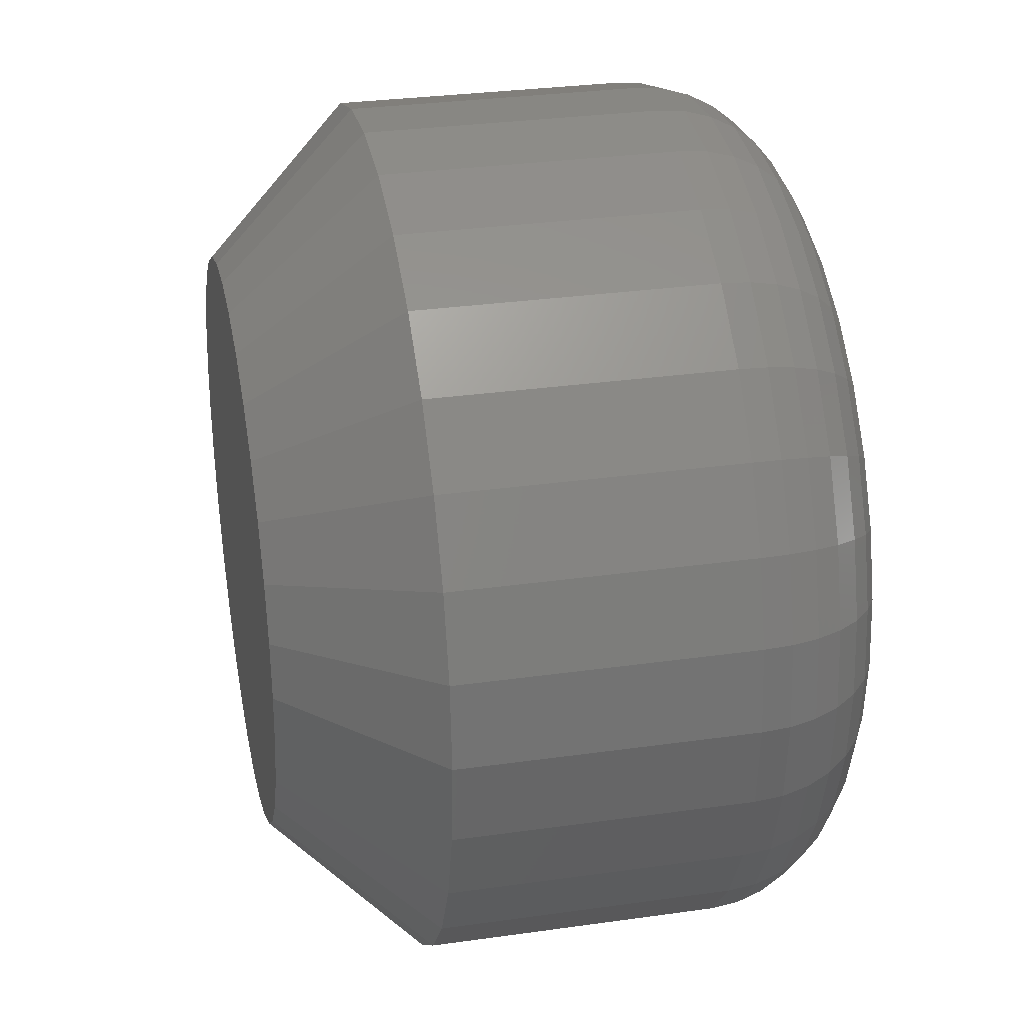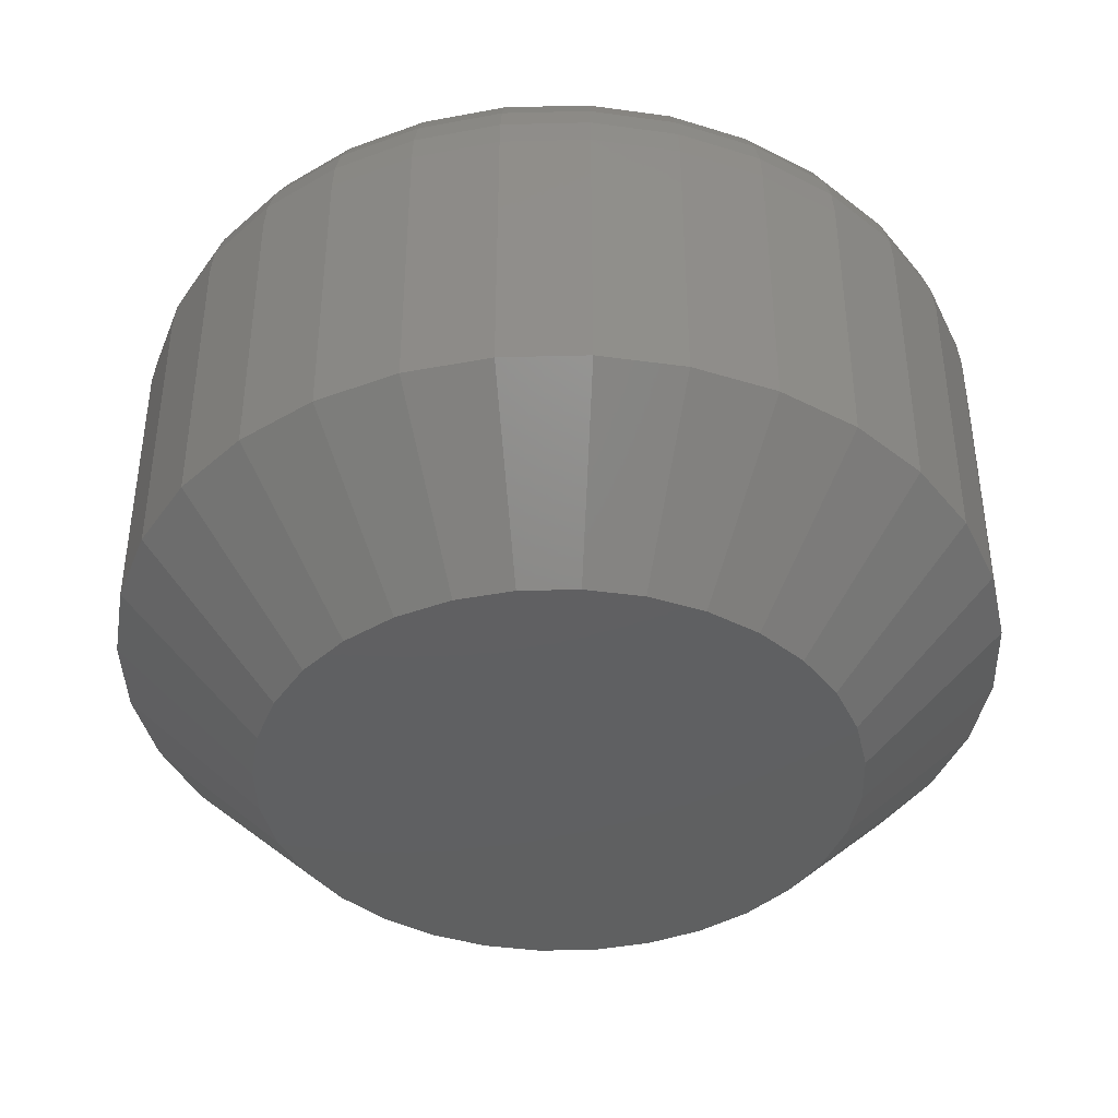
<metadata>
{"format":"stl","ext":"stl","renderer":"f3d","projection":"perspective","resolution":1024,"background":"white","views":[{"elev":30.4,"azim":78.4,"up":"+Z"},{"elev":-40.9,"azim":-48.9,"up":"+Y"}]}
</metadata>
<code>
# stl→obj: 352 verts, 700 faces
v 0.02418 -0.007812 0.7026
v 0.02418 -0.02344 0.7026
v 0.02372 -0.007812 0.698
v 0.02372 -0.02344 0.698
v 0.02237 -0.007812 0.6936
v 0.02237 -0.02344 0.6936
v 0.02019 -0.007812 0.6895
v 0.02019 -0.02344 0.6895
v 0.01724 -0.007812 0.6859
v 0.01724 -0.02344 0.6859
v 0.01365 -0.007812 0.6829
v 0.01365 -0.02344 0.6829
v 0.009557 -0.007812 0.6808
v 0.009557 -0.02344 0.6808
v 0.005114 -0.007812 0.6794
v 0.005114 -0.02344 0.6794
v 0.0004934 -0.007812 0.6789
v 0.0004934 -0.02344 0.6789
v -0.004127 -0.007812 0.6794
v -0.004127 -0.02344 0.6794
v -0.00857 -0.007812 0.6808
v -0.00857 -0.02344 0.6808
v -0.01266 -0.007812 0.6829
v -0.01266 -0.02344 0.6829
v -0.01625 -0.007812 0.6859
v -0.01625 -0.02344 0.6859
v -0.0192 -0.007812 0.6895
v -0.0192 -0.02344 0.6895
v -0.02139 -0.007812 0.6936
v -0.02139 -0.02344 0.6936
v -0.02274 -0.007812 0.698
v -0.02274 -0.02344 0.698
v -0.02319 -0.007812 0.7026
v -0.02319 -0.02344 0.7026
v -0.02274 -0.007812 0.7073
v -0.02274 -0.02344 0.7073
v -0.02139 -0.007812 0.7117
v -0.02139 -0.02344 0.7117
v -0.0192 -0.007812 0.7158
v -0.0192 -0.02344 0.7158
v -0.01625 -0.007812 0.7194
v -0.01625 -0.02344 0.7194
v -0.01266 -0.007812 0.7223
v -0.01266 -0.02344 0.7223
v -0.00857 -0.007812 0.7245
v -0.00857 -0.02344 0.7245
v -0.004127 -0.007812 0.7259
v -0.004127 -0.02344 0.7259
v 0.0004934 -0.007812 0.7263
v 0.0004934 -0.02344 0.7263
v 0.005114 -0.007812 0.7259
v 0.005114 -0.02344 0.7259
v 0.009557 -0.007812 0.7245
v 0.009557 -0.02344 0.7245
v 0.01365 -0.007812 0.7223
v 0.01365 -0.02344 0.7223
v 0.01724 -0.007812 0.7194
v 0.01724 -0.02344 0.7194
v 0.02019 -0.007812 0.7158
v 0.02019 -0.02344 0.7158
v 0.02237 -0.007812 0.7117
v 0.02237 -0.02344 0.7117
v 0.02372 -0.007812 0.7073
v 0.02372 -0.02344 0.7073
v 0.01172 -0.03125 0.7139
v -0.01073 -0.03125 0.7139
v -0.0127 -0.03125 0.7114
v 0.01369 -0.03125 0.7114
v -0.01417 -0.03125 0.7087
v 0.01516 -0.03125 0.7087
v 0.01516 -0.03125 0.6966
v -0.0127 -0.03125 0.6938
v 0.01369 -0.03125 0.6938
v -0.01073 -0.03125 0.6914
v 0.01172 -0.03125 0.6914
v -0.008324 -0.03125 0.6894
v 0.009311 -0.03125 0.6894
v -0.00558 -0.03125 0.688
v -0.002603 -0.03125 0.6871
v 0.006567 -0.03125 0.688
v 0.0004934 -0.03125 0.6868
v 0.00359 -0.03125 0.6871
v 0.009311 -0.03125 0.7158
v 0.006567 -0.03125 0.7173
v 0.00359 -0.03125 0.7182
v 0.0004934 -0.03125 0.7185
v -0.002603 -0.03125 0.7182
v -0.00558 -0.03125 0.7173
v -0.008324 -0.03125 0.7158
v 0.01606 -0.03125 0.7057
v -0.01507 -0.03125 0.7057
v 0.01637 -0.03125 0.7026
v -0.01538 -0.03125 0.7026
v 0.01606 -0.03125 0.6995
v -0.01507 -0.03125 0.6995
v -0.01417 -0.03125 0.6966
v -0.0127 2.134e-18 0.7114
v -0.01073 2.257e-18 0.7139
v 0.01172 3.659e-18 0.7139
v 0.01369 3.782e-18 0.7114
v -0.01417 2.042e-18 0.7087
v 0.01516 3.874e-18 0.7087
v 0.01369 3.782e-18 0.6938
v -0.0127 2.134e-18 0.6938
v 0.01516 3.874e-18 0.6966
v -0.01073 2.257e-18 0.6914
v 0.01172 3.659e-18 0.6914
v -0.008324 2.407e-18 0.6894
v 0.009311 3.509e-18 0.6894
v -0.00558 2.579e-18 0.688
v -0.002603 2.765e-18 0.6871
v 0.006567 3.337e-18 0.688
v 0.0004934 2.958e-18 0.6868
v 0.00359 3.152e-18 0.6871
v 0.009311 3.509e-18 0.7158
v -0.008324 2.407e-18 0.7158
v -0.00558 2.579e-18 0.7173
v -0.002603 2.765e-18 0.7182
v 0.0004934 2.958e-18 0.7185
v 0.00359 3.152e-18 0.7182
v 0.006567 3.337e-18 0.7173
v -0.01417 2.042e-18 0.6966
v -0.01507 1.986e-18 0.6995
v 0.01606 3.93e-18 0.6995
v -0.01538 1.967e-18 0.7026
v 0.01637 3.949e-18 0.7026
v -0.01507 1.986e-18 0.7057
v 0.01606 3.93e-18 0.7057
v 0.02403 -0.006288 0.7026
v 0.02358 -0.006288 0.698
v 0.02358 -0.004823 0.7026
v 0.02314 -0.004823 0.6981
v 0.02286 -0.003472 0.7026
v 0.02243 -0.003472 0.6983
v 0.02189 -0.002288 0.7026
v 0.02148 -0.002288 0.6985
v 0.02071 -0.001317 0.7026
v 0.02032 -0.001317 0.6987
v 0.01935 -0.0005947 0.7026
v 0.01899 -0.0005947 0.699
v 0.01789 -0.0001501 0.7026
v 0.01756 -0.0001501 0.6992
v -0.02259 -0.006288 0.698
v -0.02304 -0.006288 0.7026
v -0.02215 -0.004823 0.6981
v -0.0226 -0.004823 0.7026
v -0.02144 -0.003472 0.6983
v -0.02187 -0.003472 0.7026
v -0.02049 -0.002288 0.6985
v -0.0209 -0.002288 0.7026
v -0.01933 -0.001317 0.6987
v -0.01972 -0.001317 0.7026
v -0.01801 -0.0005947 0.699
v -0.01837 -0.0005947 0.7026
v -0.01657 -0.0001501 0.6992
v -0.0169 -0.0001501 0.7026
v -0.02125 -0.006288 0.6936
v -0.02084 -0.004823 0.6938
v -0.02017 -0.003472 0.6941
v -0.01927 -0.002288 0.6944
v -0.01818 -0.001317 0.6949
v -0.01693 -0.0005947 0.6954
v -0.01558 -0.0001501 0.696
v -0.01907 -0.006288 0.6896
v -0.0187 -0.004823 0.6898
v -0.0181 -0.003472 0.6902
v -0.0173 -0.002288 0.6907
v -0.01631 -0.001317 0.6914
v -0.01519 -0.0005947 0.6922
v -0.01397 -0.0001501 0.693
v -0.01615 -0.006288 0.686
v -0.01583 -0.004823 0.6863
v -0.01532 -0.003472 0.6868
v -0.01464 -0.002288 0.6875
v -0.0138 -0.001317 0.6883
v -0.01284 -0.0005947 0.6893
v -0.01181 -0.0001501 0.6903
v -0.01258 -0.006288 0.6831
v -0.01233 -0.004823 0.6834
v -0.01193 -0.003472 0.684
v -0.01139 -0.002288 0.6848
v -0.01074 -0.001317 0.6858
v -0.009985 -0.0005947 0.6869
v -0.009171 -0.0001501 0.6882
v -0.008513 -0.006288 0.6809
v -0.008343 -0.004823 0.6813
v -0.008066 -0.003472 0.682
v -0.007694 -0.002288 0.6829
v -0.007241 -0.001317 0.684
v -0.006725 -0.0005947 0.6852
v -0.006164 -0.0001501 0.6866
v -0.004098 -0.006288 0.6795
v -0.004011 -0.004823 0.68
v -0.00387 -0.003472 0.6807
v -0.003681 -0.002288 0.6816
v -0.00345 -0.001317 0.6828
v -0.003186 -0.0005947 0.6841
v -0.0029 -0.0001501 0.6856
v 0.0004934 -0.006288 0.6791
v 0.0004934 -0.004823 0.6795
v 0.0004934 -0.003472 0.6803
v 0.0004934 -0.002288 0.6812
v 0.0004934 -0.001317 0.6824
v 0.0004934 -0.0005947 0.6838
v 0.0004934 -0.0001501 0.6852
v 0.005085 -0.006288 0.6795
v 0.004998 -0.004823 0.68
v 0.004857 -0.003472 0.6807
v 0.004668 -0.002288 0.6816
v 0.004437 -0.001317 0.6828
v 0.004173 -0.0005947 0.6841
v 0.003887 -0.0001501 0.6856
v 0.0095 -0.006288 0.6809
v 0.009329 -0.004823 0.6813
v 0.009053 -0.003472 0.682
v 0.008681 -0.002288 0.6829
v 0.008228 -0.001317 0.684
v 0.007711 -0.0005947 0.6852
v 0.007151 -0.0001501 0.6866
v 0.01357 -0.006288 0.6831
v 0.01332 -0.004823 0.6834
v 0.01292 -0.003472 0.684
v 0.01238 -0.002288 0.6848
v 0.01172 -0.001317 0.6858
v 0.01097 -0.0005947 0.6869
v 0.01016 -0.0001501 0.6882
v 0.01713 -0.006288 0.686
v 0.01682 -0.004823 0.6863
v 0.01631 -0.003472 0.6868
v 0.01562 -0.002288 0.6875
v 0.01479 -0.001317 0.6883
v 0.01383 -0.0005947 0.6893
v 0.01279 -0.0001501 0.6903
v 0.02006 -0.006288 0.6896
v 0.01969 -0.004823 0.6898
v 0.01909 -0.003472 0.6902
v 0.01828 -0.002288 0.6907
v 0.0173 -0.001317 0.6914
v 0.01618 -0.0005947 0.6922
v 0.01496 -0.0001501 0.693
v 0.02224 -0.006288 0.6936
v 0.02183 -0.004823 0.6938
v 0.02116 -0.003472 0.6941
v 0.02026 -0.002288 0.6944
v 0.01917 -0.001317 0.6949
v 0.01792 -0.0005947 0.6954
v 0.01657 -0.0001501 0.696
v -0.02259 -0.006288 0.7072
v -0.02215 -0.004823 0.7071
v -0.02144 -0.003472 0.707
v -0.02049 -0.002288 0.7068
v -0.01933 -0.001317 0.7066
v -0.01801 -0.0005947 0.7063
v -0.01657 -0.0001501 0.706
v 0.02358 -0.006288 0.7072
v 0.02314 -0.004823 0.7071
v 0.02243 -0.003472 0.707
v 0.02148 -0.002288 0.7068
v 0.02032 -0.001317 0.7066
v 0.01899 -0.0005947 0.7063
v 0.01756 -0.0001501 0.706
v 0.02224 -0.006288 0.7116
v 0.02183 -0.004823 0.7115
v 0.02116 -0.003472 0.7112
v 0.02026 -0.002288 0.7108
v 0.01917 -0.001317 0.7104
v 0.01792 -0.0005947 0.7098
v 0.01657 -0.0001501 0.7093
v 0.02006 -0.006288 0.7157
v 0.01969 -0.004823 0.7155
v 0.01909 -0.003472 0.7151
v 0.01828 -0.002288 0.7145
v 0.0173 -0.001317 0.7139
v 0.01618 -0.0005947 0.7131
v 0.01496 -0.0001501 0.7123
v 0.01713 -0.006288 0.7193
v 0.01682 -0.004823 0.719
v 0.01631 -0.003472 0.7184
v 0.01562 -0.002288 0.7178
v 0.01479 -0.001317 0.7169
v 0.01383 -0.0005947 0.716
v 0.01279 -0.0001501 0.7149
v 0.01357 -0.006288 0.7222
v 0.01332 -0.004823 0.7218
v 0.01292 -0.003472 0.7212
v 0.01238 -0.002288 0.7204
v 0.01172 -0.001317 0.7194
v 0.01097 -0.0005947 0.7183
v 0.01016 -0.0001501 0.7171
v 0.0095 -0.006288 0.7244
v 0.009329 -0.004823 0.724
v 0.009053 -0.003472 0.7233
v 0.008681 -0.002288 0.7224
v 0.008228 -0.001317 0.7213
v 0.007711 -0.0005947 0.7201
v 0.007151 -0.0001501 0.7187
v 0.005085 -0.006288 0.7257
v 0.004998 -0.004823 0.7253
v 0.004857 -0.003472 0.7246
v 0.004668 -0.002288 0.7236
v 0.004437 -0.001317 0.7225
v 0.004173 -0.0005947 0.7211
v 0.003887 -0.0001501 0.7197
v 0.0004934 -0.006288 0.7262
v 0.0004934 -0.004823 0.7257
v 0.0004934 -0.003472 0.725
v 0.0004934 -0.002288 0.724
v 0.0004934 -0.001317 0.7228
v 0.0004934 -0.0005947 0.7215
v 0.0004934 -0.0001501 0.72
v -0.004098 -0.006288 0.7257
v -0.004011 -0.004823 0.7253
v -0.00387 -0.003472 0.7246
v -0.003681 -0.002288 0.7236
v -0.00345 -0.001317 0.7225
v -0.003186 -0.0005947 0.7211
v -0.0029 -0.0001501 0.7197
v -0.008513 -0.006288 0.7244
v -0.008343 -0.004823 0.724
v -0.008066 -0.003472 0.7233
v -0.007694 -0.002288 0.7224
v -0.007241 -0.001317 0.7213
v -0.006725 -0.0005947 0.7201
v -0.006164 -0.0001501 0.7187
v -0.01258 -0.006288 0.7222
v -0.01233 -0.004823 0.7218
v -0.01193 -0.003472 0.7212
v -0.01139 -0.002288 0.7204
v -0.01074 -0.001317 0.7194
v -0.009985 -0.0005947 0.7183
v -0.009171 -0.0001501 0.7171
v -0.01615 -0.006288 0.7193
v -0.01583 -0.004823 0.719
v -0.01532 -0.003472 0.7184
v -0.01464 -0.002288 0.7178
v -0.0138 -0.001317 0.7169
v -0.01284 -0.0005947 0.716
v -0.01181 -0.0001501 0.7149
v -0.01907 -0.006288 0.7157
v -0.0187 -0.004823 0.7155
v -0.0181 -0.003472 0.7151
v -0.0173 -0.002288 0.7145
v -0.01631 -0.001317 0.7139
v -0.01519 -0.0005947 0.7131
v -0.01397 -0.0001501 0.7123
v -0.02125 -0.006288 0.7116
v -0.02084 -0.004823 0.7115
v -0.02017 -0.003472 0.7112
v -0.01927 -0.002288 0.7108
v -0.01818 -0.001317 0.7104
v -0.01693 -0.0005947 0.7098
v -0.01558 -0.0001501 0.7093
f 1 2 3
f 3 2 4
f 3 4 5
f 5 4 6
f 5 6 7
f 7 6 8
f 7 8 9
f 9 8 10
f 9 10 11
f 11 10 12
f 11 12 13
f 13 12 14
f 13 14 15
f 15 14 16
f 15 16 17
f 17 16 18
f 17 18 19
f 19 18 20
f 19 20 21
f 21 20 22
f 21 22 23
f 23 22 24
f 23 24 25
f 25 24 26
f 25 26 27
f 27 26 28
f 27 28 29
f 29 28 30
f 29 30 31
f 31 30 32
f 31 32 33
f 33 32 34
f 33 34 35
f 35 34 36
f 35 36 37
f 37 36 38
f 37 38 39
f 39 38 40
f 39 40 41
f 41 40 42
f 41 42 43
f 43 42 44
f 43 44 45
f 45 44 46
f 45 46 47
f 47 46 48
f 47 48 49
f 49 48 50
f 49 50 51
f 51 50 52
f 51 52 53
f 53 52 54
f 53 54 55
f 55 54 56
f 55 56 57
f 57 56 58
f 57 58 59
f 59 58 60
f 59 60 61
f 61 60 62
f 61 62 63
f 63 62 64
f 63 64 1
f 1 64 2
f 65 66 67
f 65 67 68
f 68 67 69
f 68 69 70
f 71 72 73
f 73 72 74
f 73 74 75
f 75 74 76
f 75 76 77
f 76 78 77
f 77 78 79
f 77 79 80
f 79 81 80
f 80 81 82
f 83 84 85
f 83 85 86
f 83 86 87
f 83 87 88
f 83 88 89
f 83 89 66
f 83 66 65
f 70 69 90
f 90 69 91
f 90 91 92
f 92 91 93
f 92 93 94
f 94 93 95
f 94 95 71
f 71 95 96
f 71 96 72
f 92 94 2
f 94 4 2
f 34 32 93
f 32 95 93
f 32 30 96
f 95 32 96
f 28 26 72
f 72 30 28
f 96 30 72
f 24 22 78
f 76 24 78
f 76 74 24
f 20 18 79
f 79 22 20
f 78 22 79
f 16 14 80
f 82 16 80
f 82 81 16
f 12 10 77
f 77 14 12
f 80 14 77
f 8 6 71
f 73 8 71
f 73 75 8
f 94 6 4
f 71 6 94
f 74 72 26
f 26 24 74
f 81 79 18
f 18 16 81
f 75 77 10
f 10 8 75
f 93 91 34
f 91 36 34
f 2 64 92
f 64 90 92
f 64 62 70
f 90 64 70
f 60 58 68
f 68 62 60
f 70 62 68
f 56 54 84
f 83 56 84
f 83 65 56
f 52 50 85
f 85 54 52
f 84 54 85
f 48 46 88
f 87 48 88
f 87 86 48
f 44 42 89
f 89 46 44
f 88 46 89
f 40 38 69
f 67 40 69
f 67 66 40
f 91 38 36
f 69 38 91
f 65 68 58
f 58 56 65
f 86 85 50
f 50 48 86
f 66 89 42
f 42 40 66
f 97 98 99
f 100 97 99
f 101 97 100
f 102 101 100
f 103 104 105
f 106 104 103
f 107 106 103
f 108 106 107
f 109 108 107
f 109 110 108
f 111 110 109
f 112 111 109
f 112 113 111
f 114 113 112
f 115 99 98
f 115 98 116
f 115 116 117
f 115 117 118
f 115 118 119
f 115 119 120
f 115 120 121
f 104 122 105
f 105 122 123
f 105 123 124
f 124 123 125
f 124 125 126
f 126 125 127
f 126 127 128
f 128 127 101
f 128 101 102
f 1 3 129
f 129 3 130
f 129 130 131
f 131 130 132
f 131 132 133
f 133 132 134
f 133 134 135
f 135 134 136
f 135 136 137
f 137 136 138
f 137 138 139
f 139 138 140
f 139 140 141
f 141 140 142
f 141 142 126
f 126 142 124
f 31 33 143
f 143 33 144
f 143 144 145
f 145 144 146
f 145 146 147
f 147 146 148
f 147 148 149
f 149 148 150
f 149 150 151
f 151 150 152
f 151 152 153
f 153 152 154
f 153 154 155
f 155 154 156
f 155 156 123
f 123 156 125
f 29 31 157
f 157 31 143
f 157 143 158
f 158 143 145
f 158 145 159
f 159 145 147
f 159 147 160
f 160 147 149
f 160 149 161
f 161 149 151
f 161 151 162
f 162 151 153
f 162 153 163
f 163 153 155
f 163 155 122
f 122 155 123
f 27 29 164
f 164 29 157
f 164 157 165
f 165 157 158
f 165 158 166
f 166 158 159
f 166 159 167
f 167 159 160
f 167 160 168
f 168 160 161
f 168 161 169
f 169 161 162
f 169 162 170
f 170 162 163
f 170 163 104
f 104 163 122
f 25 27 171
f 171 27 164
f 171 164 172
f 172 164 165
f 172 165 173
f 173 165 166
f 173 166 174
f 174 166 167
f 174 167 175
f 175 167 168
f 175 168 176
f 176 168 169
f 176 169 177
f 177 169 170
f 177 170 106
f 106 170 104
f 23 25 178
f 178 25 171
f 178 171 179
f 179 171 172
f 179 172 180
f 180 172 173
f 180 173 181
f 181 173 174
f 181 174 182
f 182 174 175
f 182 175 183
f 183 175 176
f 183 176 184
f 184 176 177
f 184 177 108
f 108 177 106
f 21 23 185
f 185 23 178
f 185 178 186
f 186 178 179
f 186 179 187
f 187 179 180
f 187 180 188
f 188 180 181
f 188 181 189
f 189 181 182
f 189 182 190
f 190 182 183
f 190 183 191
f 191 183 184
f 191 184 110
f 110 184 108
f 19 21 192
f 192 21 185
f 192 185 193
f 193 185 186
f 193 186 194
f 194 186 187
f 194 187 195
f 195 187 188
f 195 188 196
f 196 188 189
f 196 189 197
f 197 189 190
f 197 190 198
f 198 190 191
f 198 191 111
f 111 191 110
f 17 19 199
f 199 19 192
f 199 192 200
f 200 192 193
f 200 193 201
f 201 193 194
f 201 194 202
f 202 194 195
f 202 195 203
f 203 195 196
f 203 196 204
f 204 196 197
f 204 197 205
f 205 197 198
f 205 198 113
f 113 198 111
f 15 17 206
f 206 17 199
f 206 199 207
f 207 199 200
f 207 200 208
f 208 200 201
f 208 201 209
f 209 201 202
f 209 202 210
f 210 202 203
f 210 203 211
f 211 203 204
f 211 204 212
f 212 204 205
f 212 205 114
f 114 205 113
f 13 15 213
f 213 15 206
f 213 206 214
f 214 206 207
f 214 207 215
f 215 207 208
f 215 208 216
f 216 208 209
f 216 209 217
f 217 209 210
f 217 210 218
f 218 210 211
f 218 211 219
f 219 211 212
f 219 212 112
f 112 212 114
f 11 13 220
f 220 13 213
f 220 213 221
f 221 213 214
f 221 214 222
f 222 214 215
f 222 215 223
f 223 215 216
f 223 216 224
f 224 216 217
f 224 217 225
f 225 217 218
f 225 218 226
f 226 218 219
f 226 219 109
f 109 219 112
f 9 11 227
f 227 11 220
f 227 220 228
f 228 220 221
f 228 221 229
f 229 221 222
f 229 222 230
f 230 222 223
f 230 223 231
f 231 223 224
f 231 224 232
f 232 224 225
f 232 225 233
f 233 225 226
f 233 226 107
f 107 226 109
f 7 9 234
f 234 9 227
f 234 227 235
f 235 227 228
f 235 228 236
f 236 228 229
f 236 229 237
f 237 229 230
f 237 230 238
f 238 230 231
f 238 231 239
f 239 231 232
f 239 232 240
f 240 232 233
f 240 233 103
f 103 233 107
f 5 7 241
f 241 7 234
f 241 234 242
f 242 234 235
f 242 235 243
f 243 235 236
f 243 236 244
f 244 236 237
f 244 237 245
f 245 237 238
f 245 238 246
f 246 238 239
f 246 239 247
f 247 239 240
f 247 240 105
f 105 240 103
f 3 5 130
f 130 5 241
f 130 241 132
f 132 241 242
f 132 242 134
f 134 242 243
f 134 243 136
f 136 243 244
f 136 244 138
f 138 244 245
f 138 245 140
f 140 245 246
f 140 246 142
f 142 246 247
f 142 247 124
f 124 247 105
f 33 35 144
f 144 35 248
f 144 248 146
f 146 248 249
f 146 249 148
f 148 249 250
f 148 250 150
f 150 250 251
f 150 251 152
f 152 251 252
f 152 252 154
f 154 252 253
f 154 253 156
f 156 253 254
f 156 254 125
f 125 254 127
f 63 1 255
f 255 1 129
f 255 129 256
f 256 129 131
f 256 131 257
f 257 131 133
f 257 133 258
f 258 133 135
f 258 135 259
f 259 135 137
f 259 137 260
f 260 137 139
f 260 139 261
f 261 139 141
f 261 141 128
f 128 141 126
f 61 63 262
f 262 63 255
f 262 255 263
f 263 255 256
f 263 256 264
f 264 256 257
f 264 257 265
f 265 257 258
f 265 258 266
f 266 258 259
f 266 259 267
f 267 259 260
f 267 260 268
f 268 260 261
f 268 261 102
f 102 261 128
f 59 61 269
f 269 61 262
f 269 262 270
f 270 262 263
f 270 263 271
f 271 263 264
f 271 264 272
f 272 264 265
f 272 265 273
f 273 265 266
f 273 266 274
f 274 266 267
f 274 267 275
f 275 267 268
f 275 268 100
f 100 268 102
f 57 59 276
f 276 59 269
f 276 269 277
f 277 269 270
f 277 270 278
f 278 270 271
f 278 271 279
f 279 271 272
f 279 272 280
f 280 272 273
f 280 273 281
f 281 273 274
f 281 274 282
f 282 274 275
f 282 275 99
f 99 275 100
f 55 57 283
f 283 57 276
f 283 276 284
f 284 276 277
f 284 277 285
f 285 277 278
f 285 278 286
f 286 278 279
f 286 279 287
f 287 279 280
f 287 280 288
f 288 280 281
f 288 281 289
f 289 281 282
f 289 282 115
f 115 282 99
f 53 55 290
f 290 55 283
f 290 283 291
f 291 283 284
f 291 284 292
f 292 284 285
f 292 285 293
f 293 285 286
f 293 286 294
f 294 286 287
f 294 287 295
f 295 287 288
f 295 288 296
f 296 288 289
f 296 289 121
f 121 289 115
f 51 53 297
f 297 53 290
f 297 290 298
f 298 290 291
f 298 291 299
f 299 291 292
f 299 292 300
f 300 292 293
f 300 293 301
f 301 293 294
f 301 294 302
f 302 294 295
f 302 295 303
f 303 295 296
f 303 296 120
f 120 296 121
f 49 51 304
f 304 51 297
f 304 297 305
f 305 297 298
f 305 298 306
f 306 298 299
f 306 299 307
f 307 299 300
f 307 300 308
f 308 300 301
f 308 301 309
f 309 301 302
f 309 302 310
f 310 302 303
f 310 303 119
f 119 303 120
f 47 49 311
f 311 49 304
f 311 304 312
f 312 304 305
f 312 305 313
f 313 305 306
f 313 306 314
f 314 306 307
f 314 307 315
f 315 307 308
f 315 308 316
f 316 308 309
f 316 309 317
f 317 309 310
f 317 310 118
f 118 310 119
f 45 47 318
f 318 47 311
f 318 311 319
f 319 311 312
f 319 312 320
f 320 312 313
f 320 313 321
f 321 313 314
f 321 314 322
f 322 314 315
f 322 315 323
f 323 315 316
f 323 316 324
f 324 316 317
f 324 317 117
f 117 317 118
f 43 45 325
f 325 45 318
f 325 318 326
f 326 318 319
f 326 319 327
f 327 319 320
f 327 320 328
f 328 320 321
f 328 321 329
f 329 321 322
f 329 322 330
f 330 322 323
f 330 323 331
f 331 323 324
f 331 324 116
f 116 324 117
f 41 43 332
f 332 43 325
f 332 325 333
f 333 325 326
f 333 326 334
f 334 326 327
f 334 327 335
f 335 327 328
f 335 328 336
f 336 328 329
f 336 329 337
f 337 329 330
f 337 330 338
f 338 330 331
f 338 331 98
f 98 331 116
f 39 41 339
f 339 41 332
f 339 332 340
f 340 332 333
f 340 333 341
f 341 333 334
f 341 334 342
f 342 334 335
f 342 335 343
f 343 335 336
f 343 336 344
f 344 336 337
f 344 337 345
f 345 337 338
f 345 338 97
f 97 338 98
f 37 39 346
f 346 39 339
f 346 339 347
f 347 339 340
f 347 340 348
f 348 340 341
f 348 341 349
f 349 341 342
f 349 342 350
f 350 342 343
f 350 343 351
f 351 343 344
f 351 344 352
f 352 344 345
f 352 345 101
f 101 345 97
f 35 37 248
f 248 37 346
f 248 346 249
f 249 346 347
f 249 347 250
f 250 347 348
f 250 348 251
f 251 348 349
f 251 349 252
f 252 349 350
f 252 350 253
f 253 350 351
f 253 351 254
f 254 351 352
f 254 352 127
f 127 352 101

</code>
